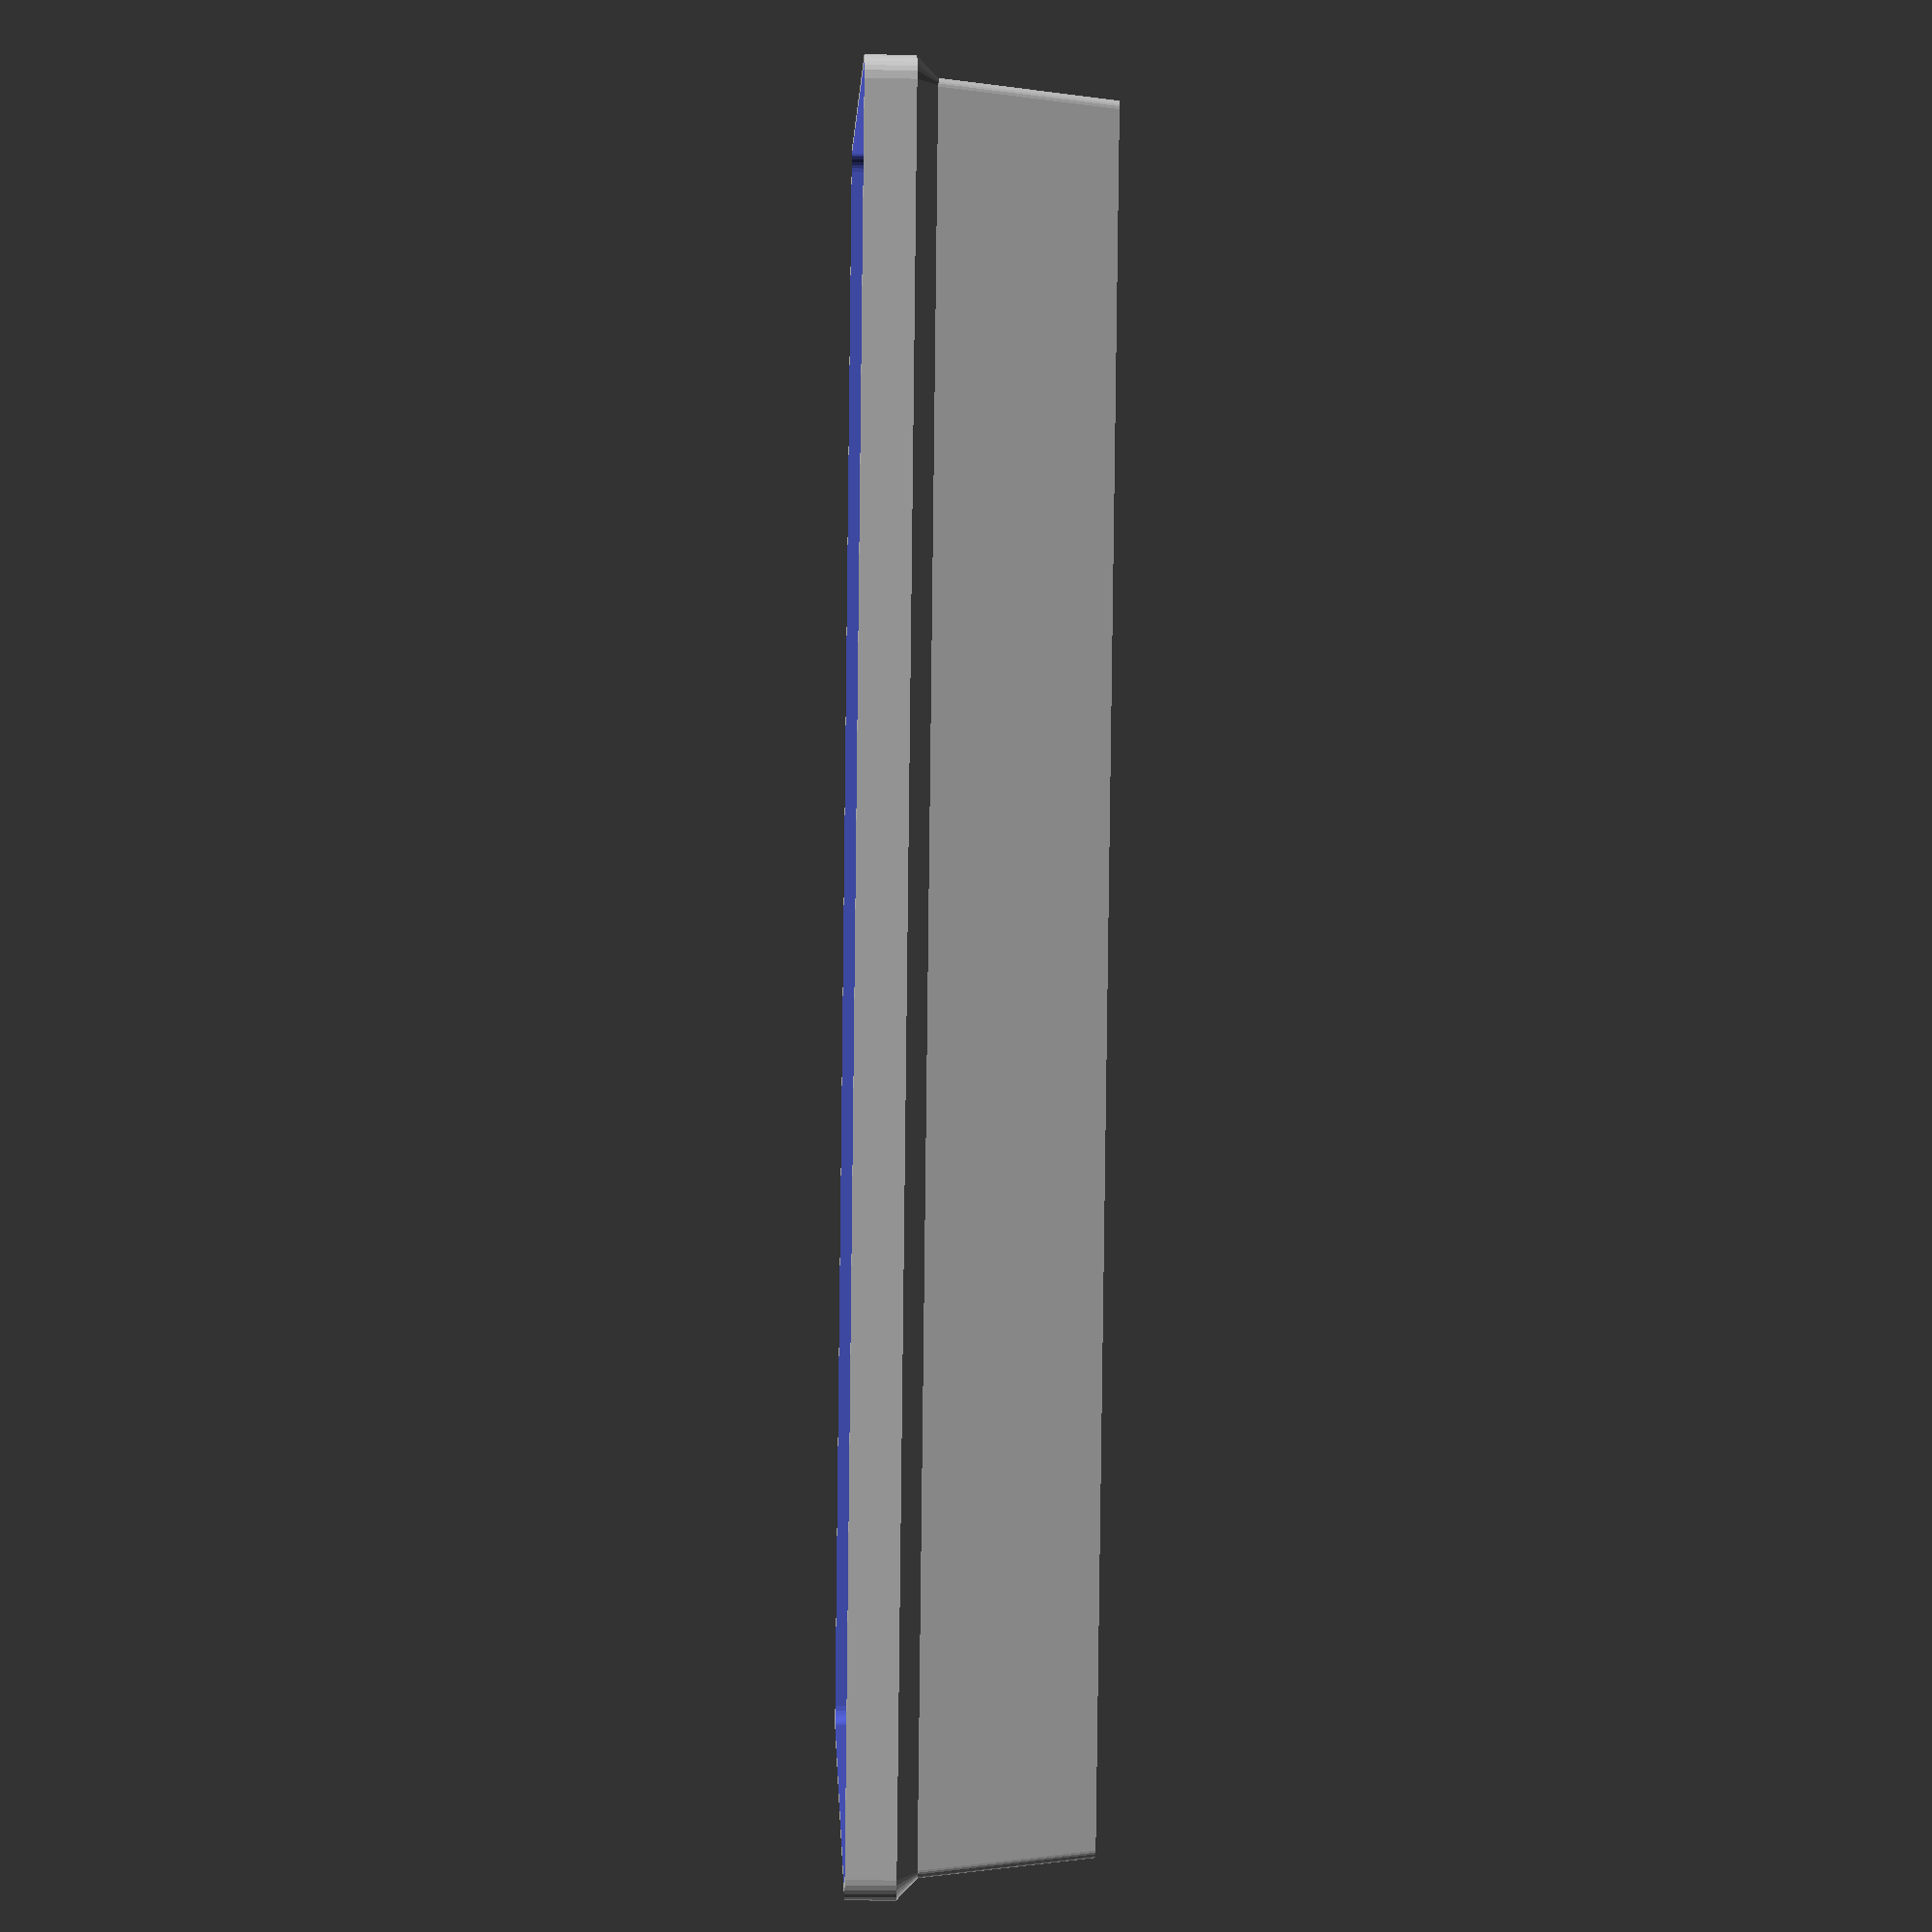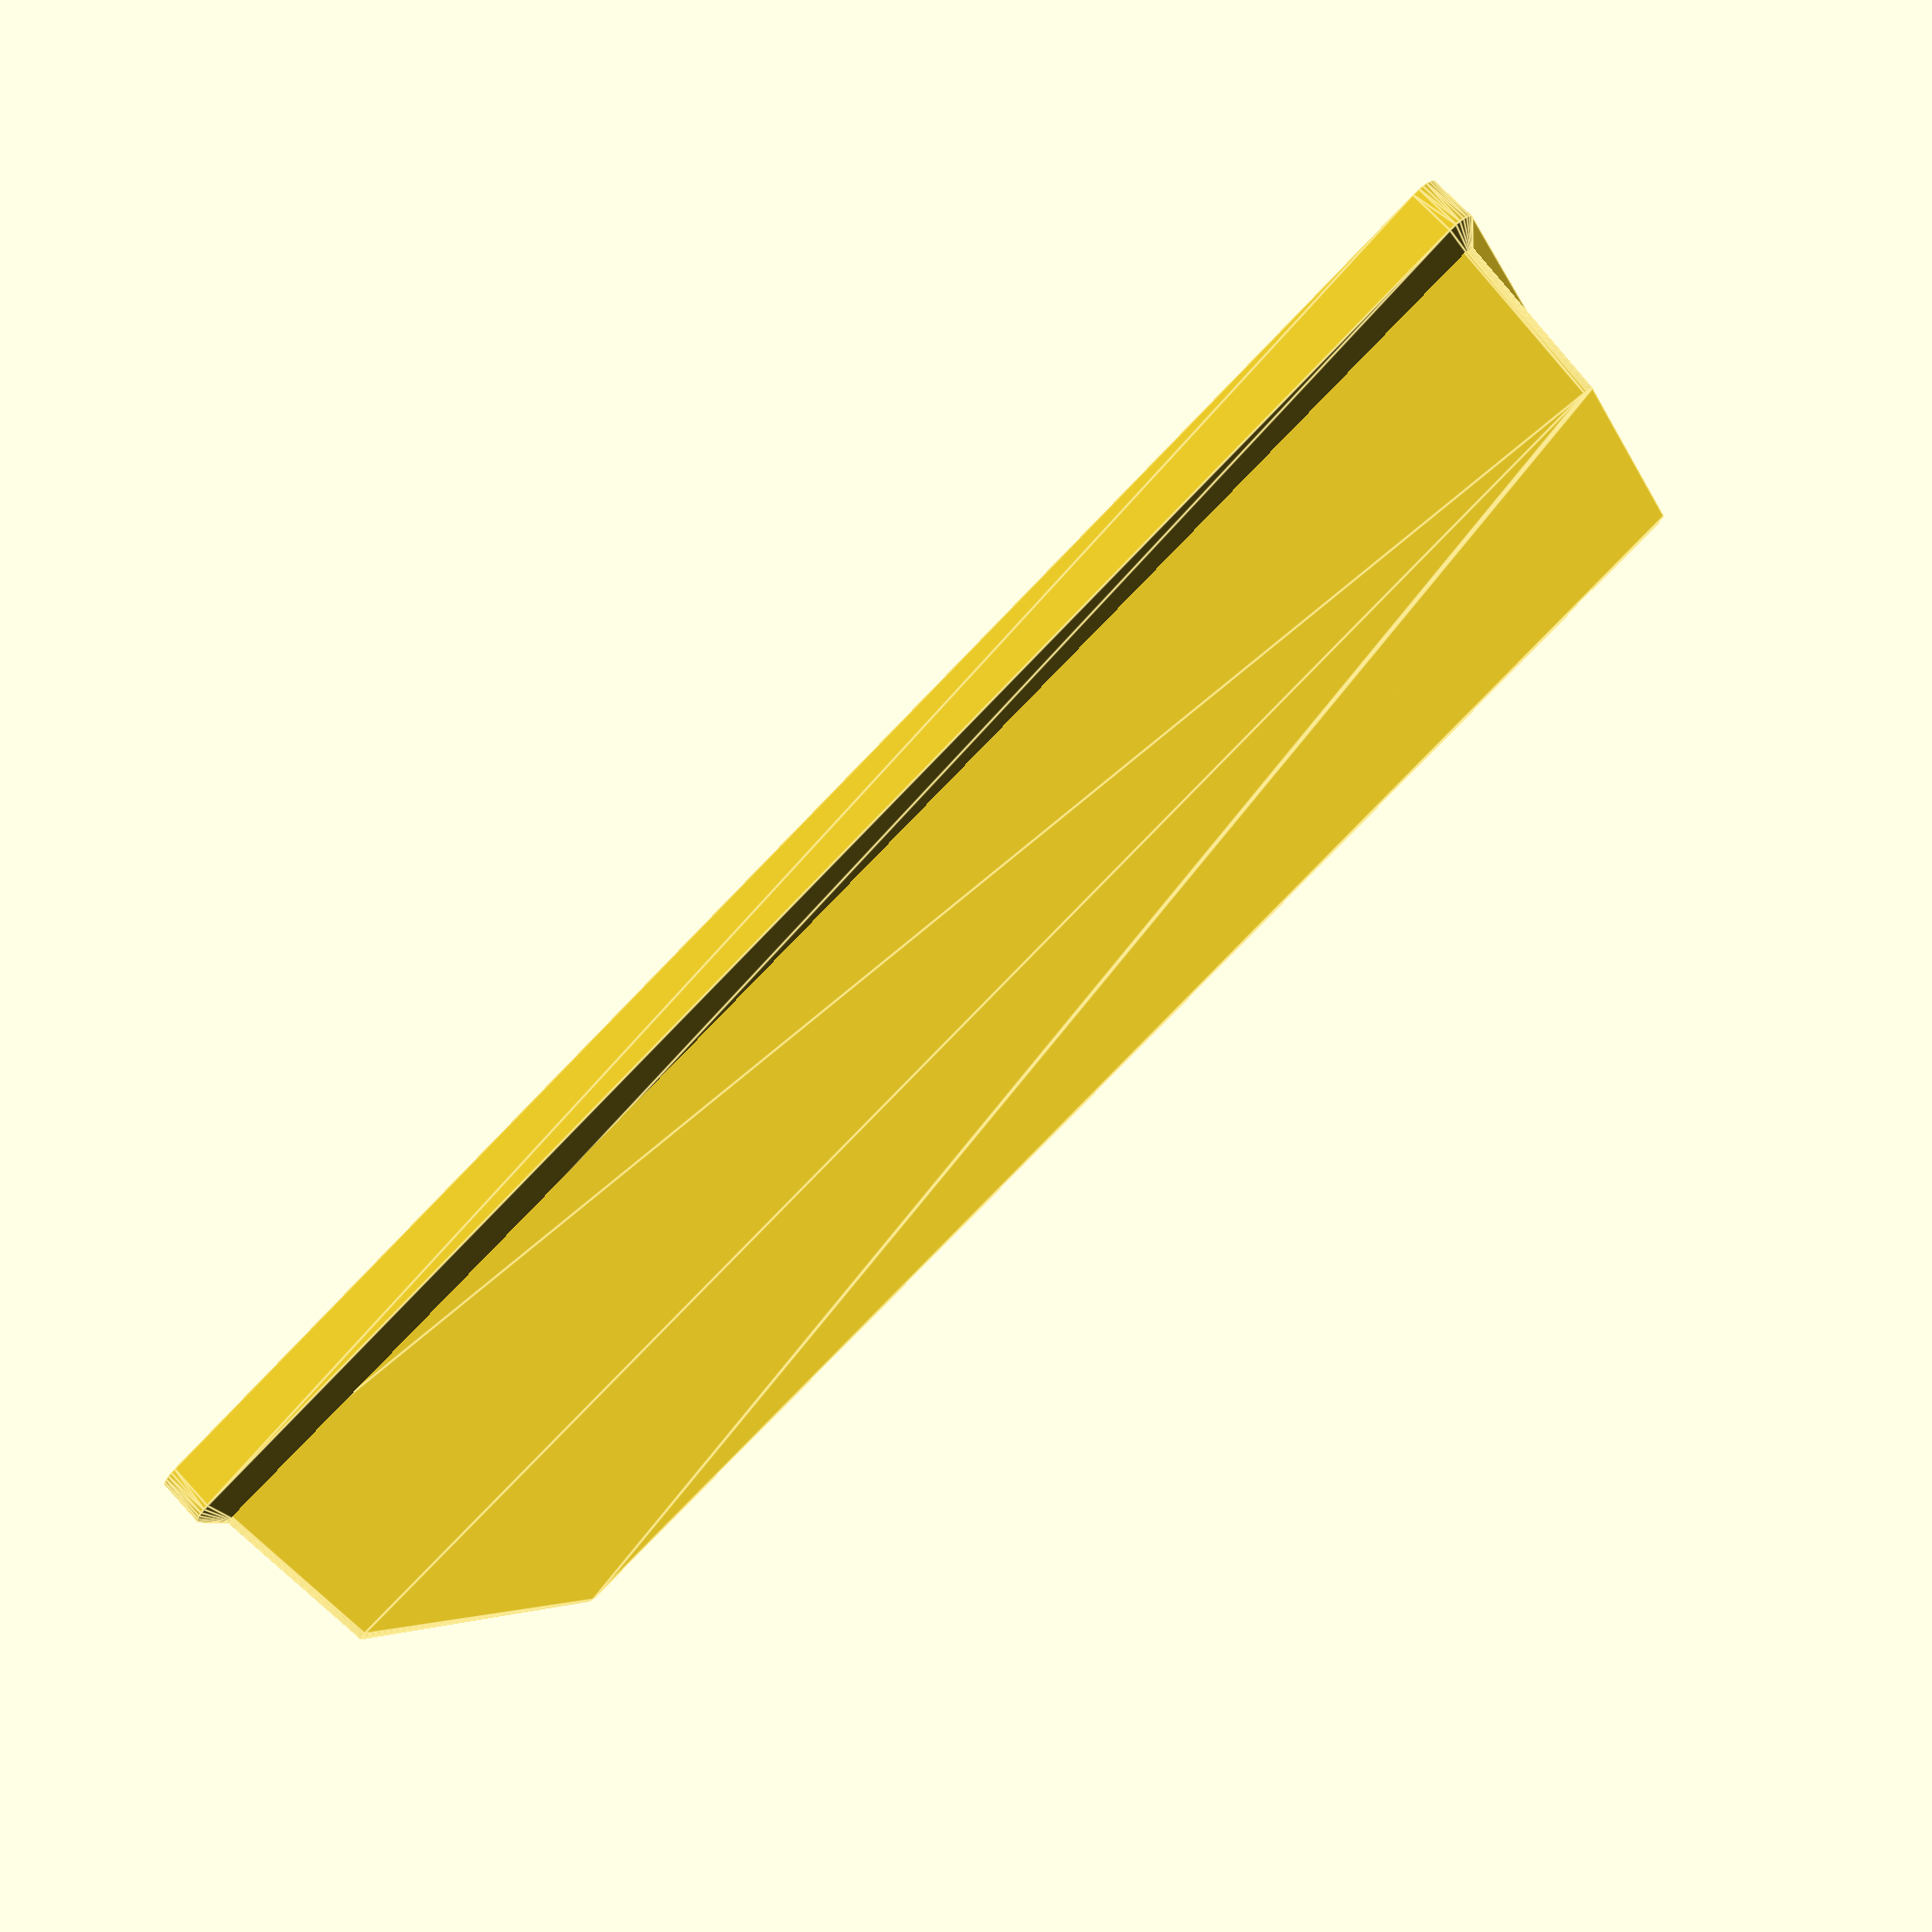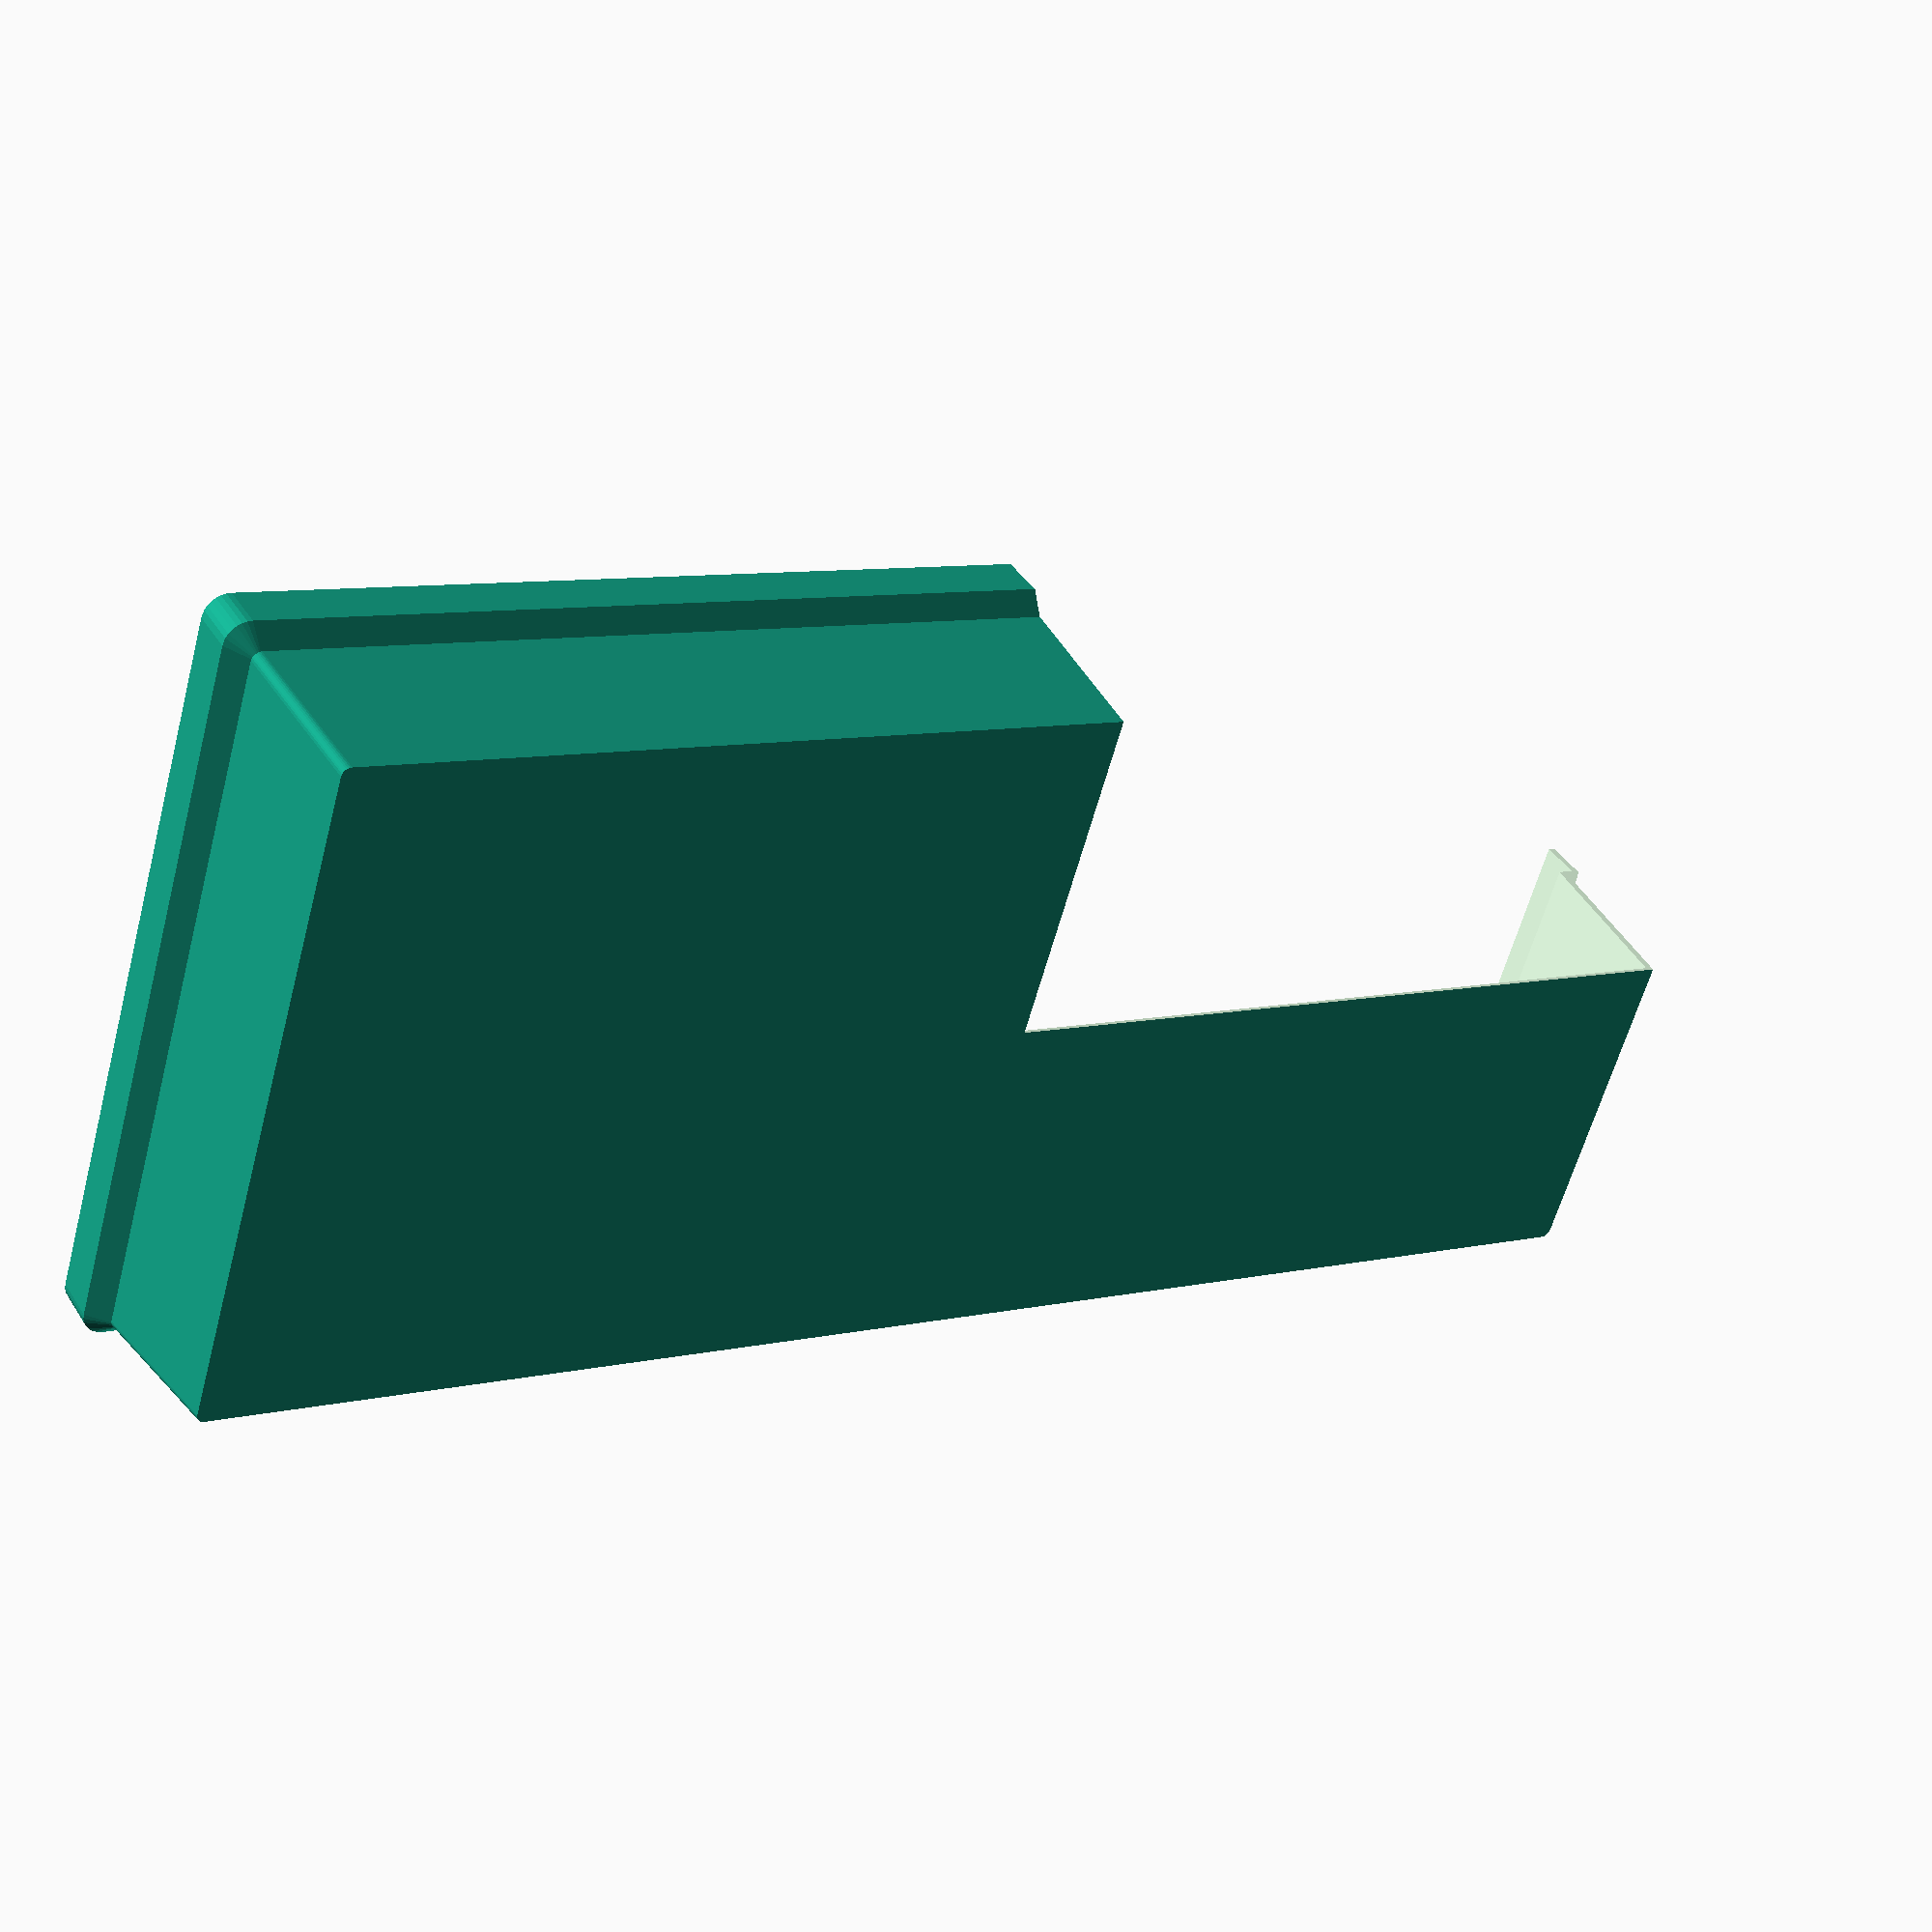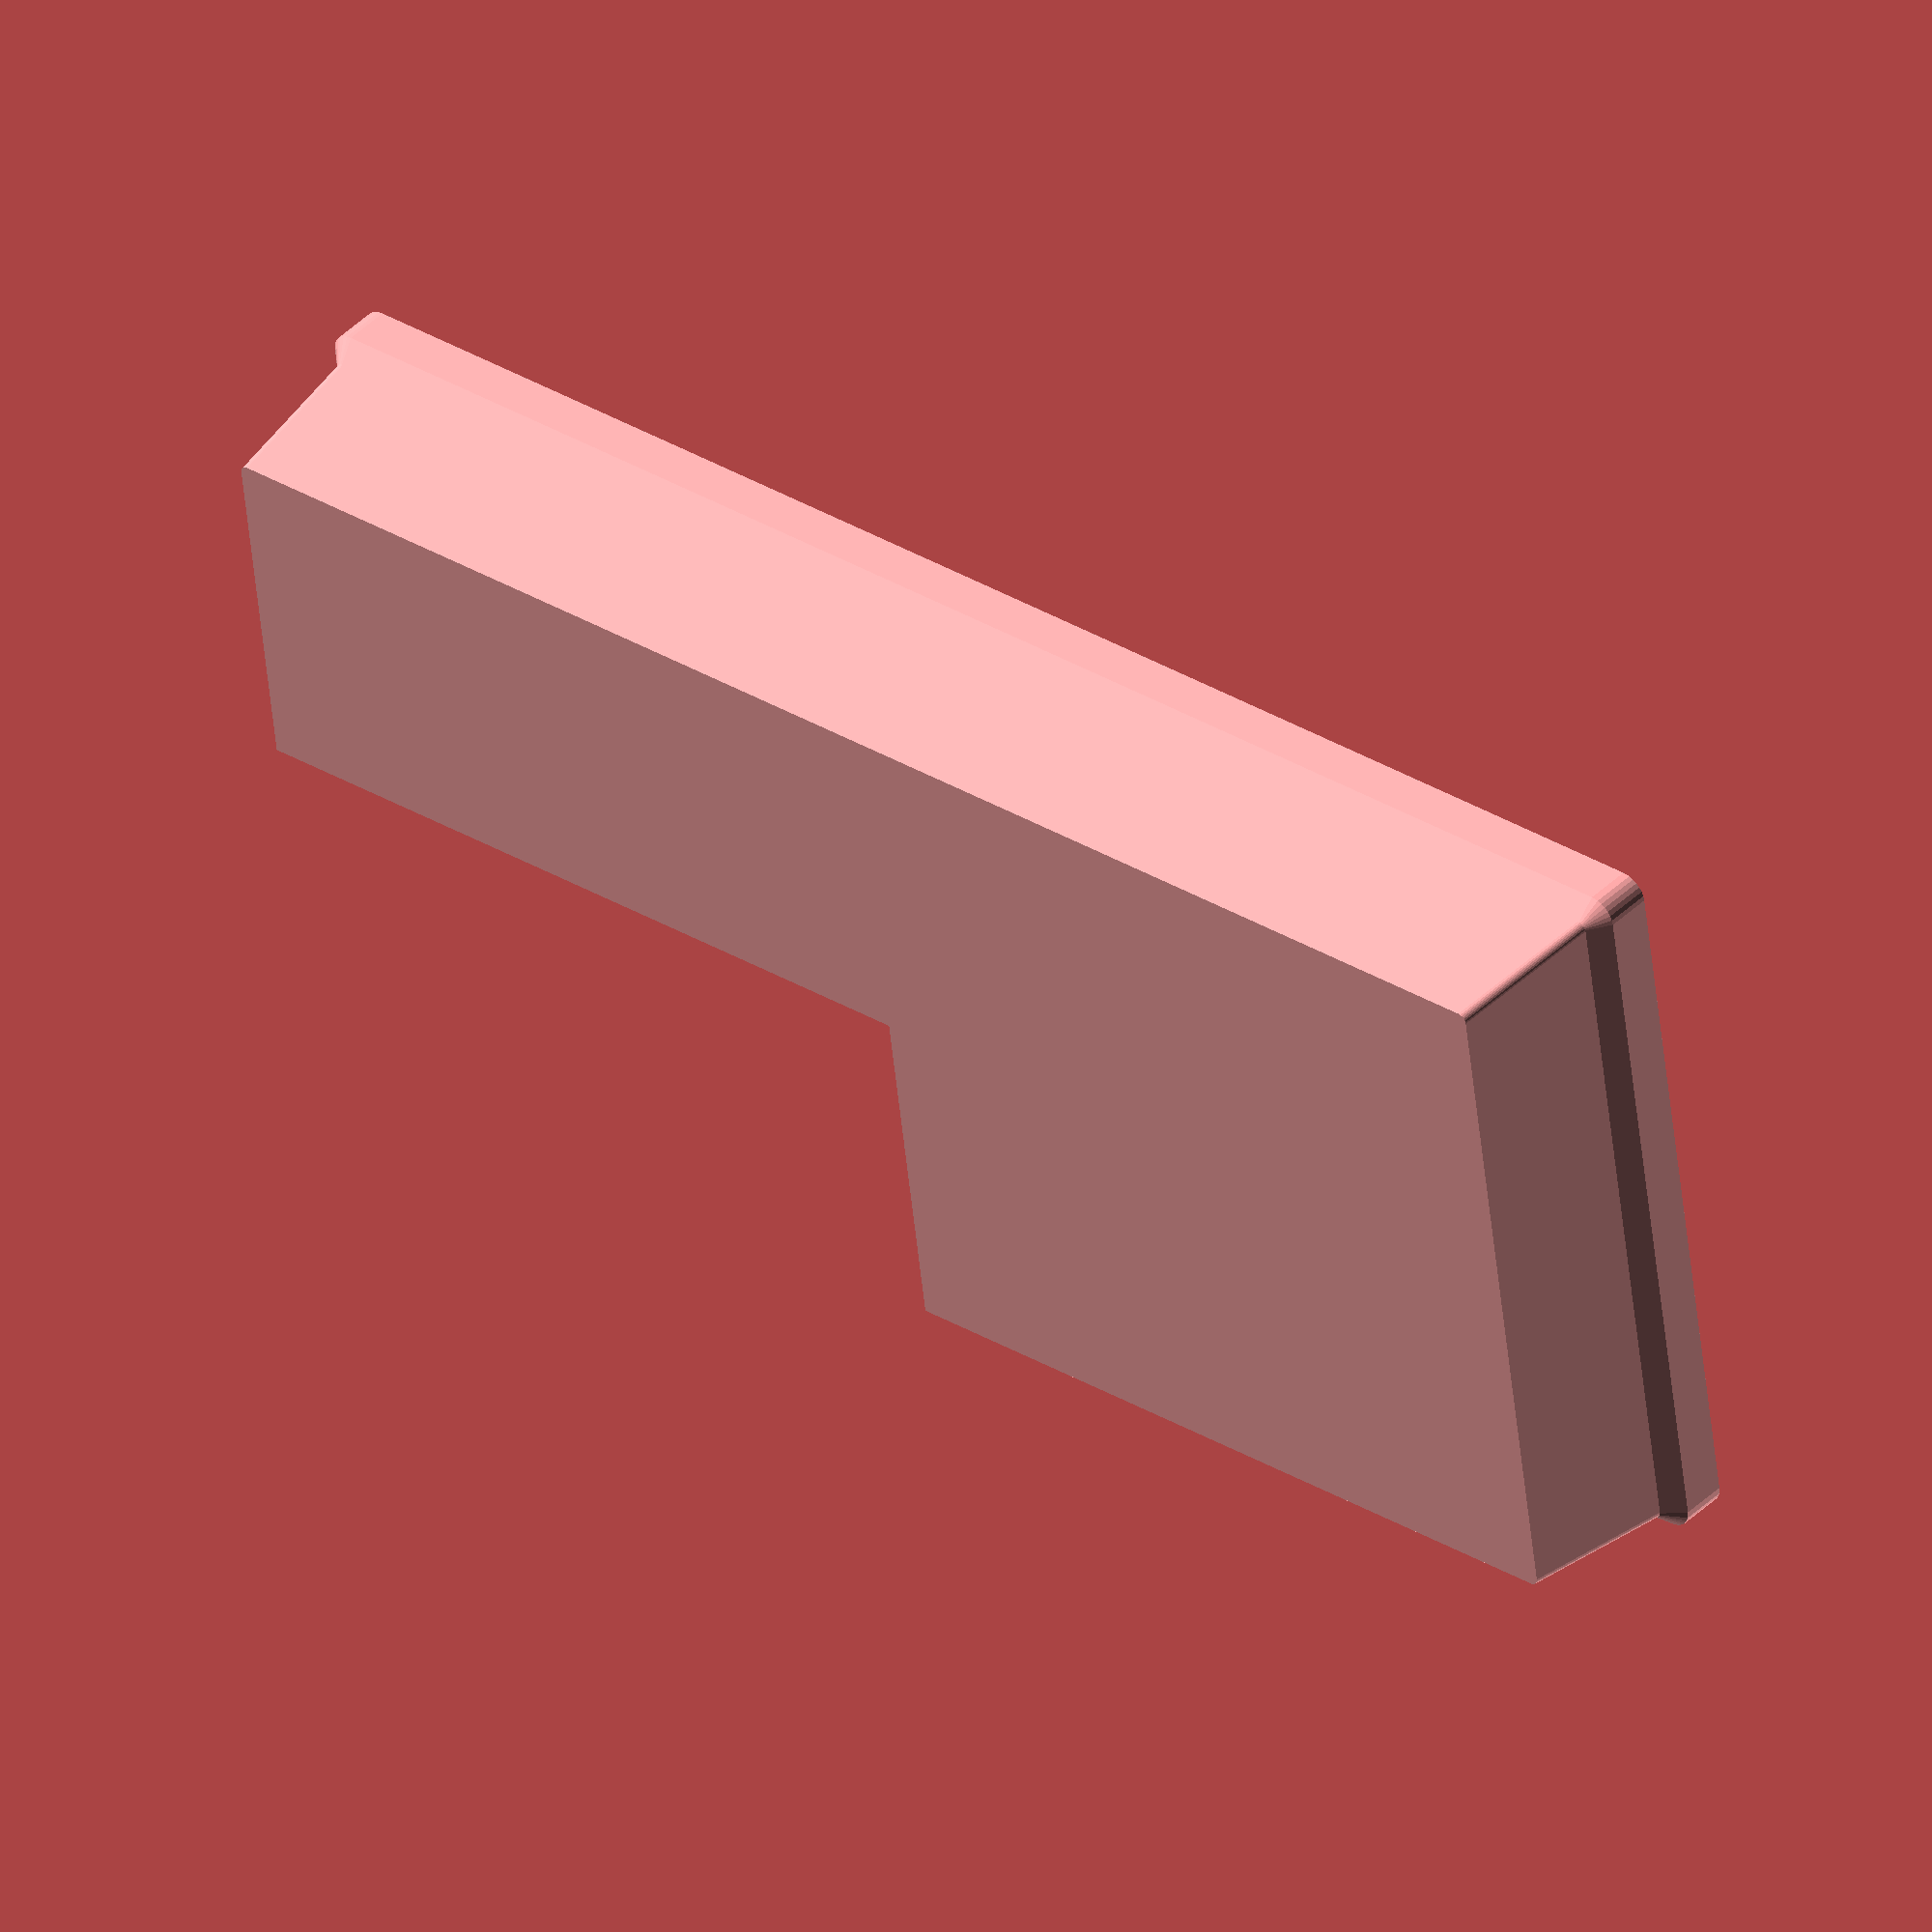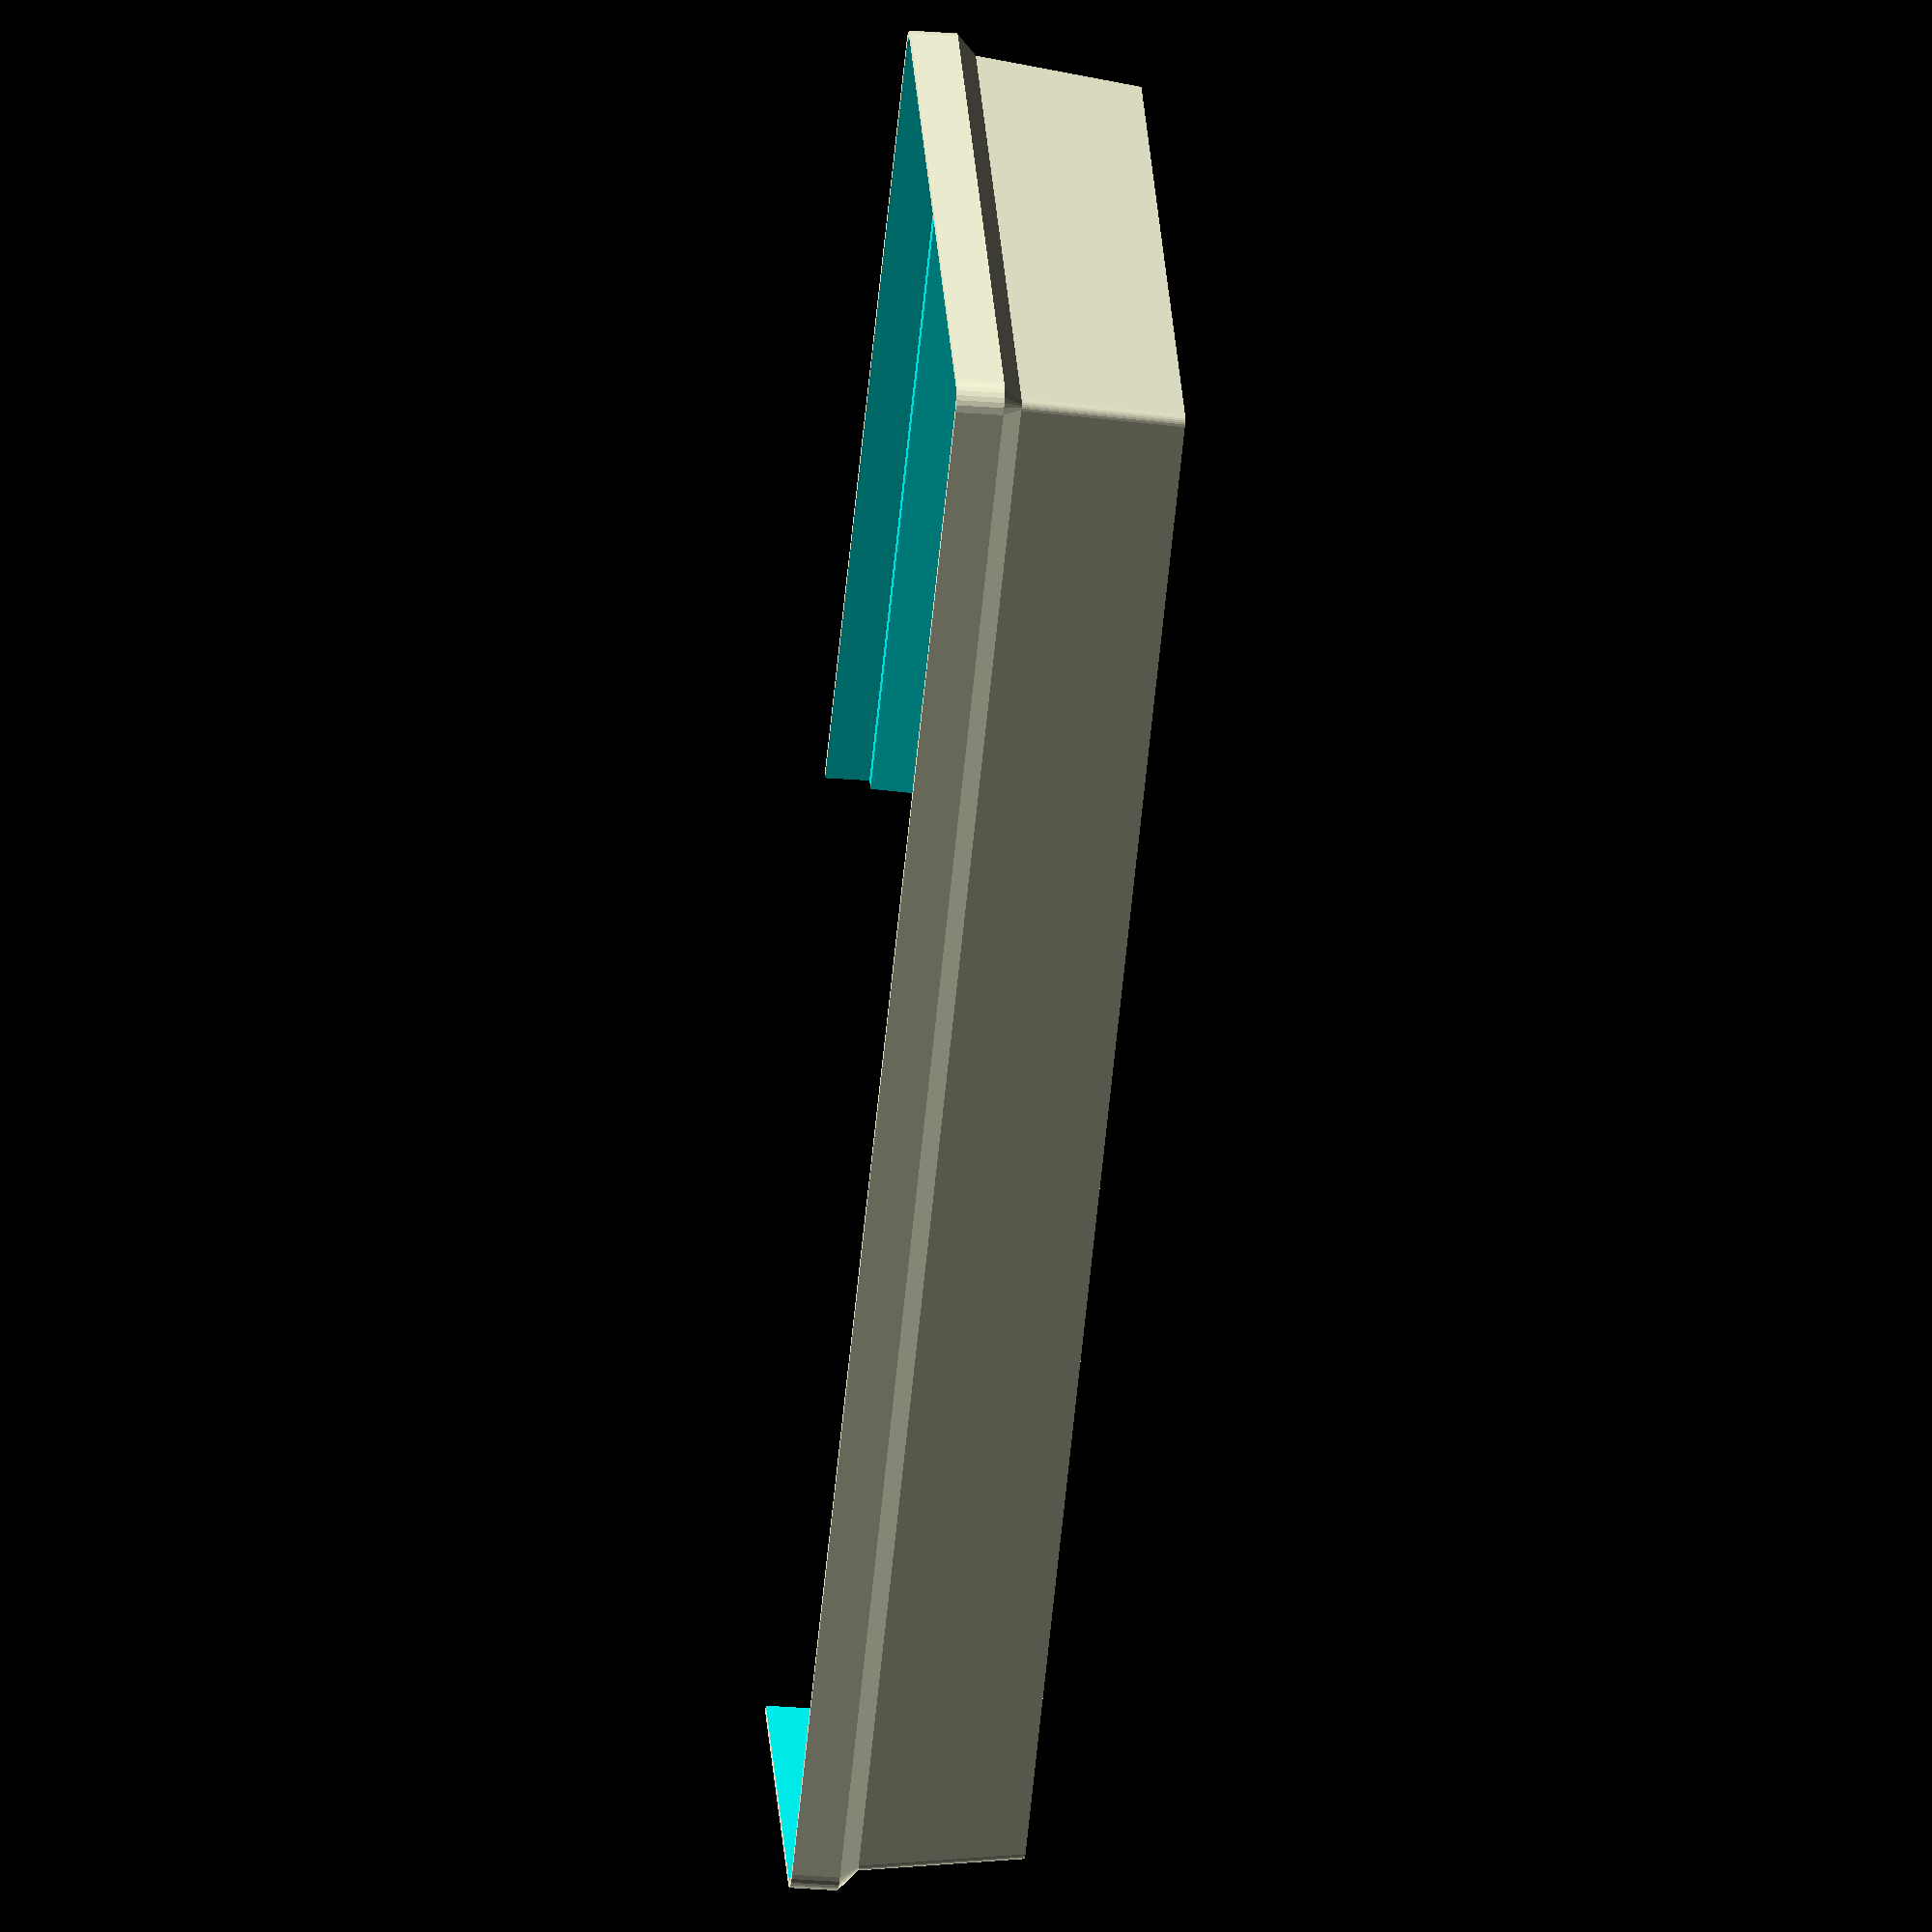
<openscad>
// Measured parameters
kx3_width = 190;
kx3_height = 87.2;
kx3_corner_rounding_radius = 1.95;

// Constrained but not maximized parameters
horizontal_inward_clearance_bottom = 2;  // max 3 for VFO knob base
horizontal_inward_clearance_top = 4;
vertical_side_jack_clearance = 5;  // max 9 or so depending on accessory plug diameter
panel_control_clearance_height = 21;

// Chosen parameters
vertical_wall_thickness = 0.8;
horizontal_wall_thickness = 0.4;
epsilon = 0.02;


difference() {
    main();
    translate([0, 0, -500])
    cube([1000, 1000, 1000]);
}


module main() {
    difference() {
        exterior_volume();
        interior_volume();
    }
}

module interior_volume() {
    // Rim
    mirror([0, 0, 1])
    translate([0, 0, -epsilon])
    linear_extrude(vertical_side_jack_clearance + epsilon * 2)
    offset(r=kx3_corner_rounding_radius, $fn=30)
    offset(delta=-kx3_corner_rounding_radius)
    square([kx3_width, kx3_height], center=true);
    
    // Volume for panel controls
    panel_clearance_volume();
}

module exterior_volume() {
    // Rim
    mirror([0, 0, 1])
    translate([0, 0, -horizontal_wall_thickness])
    hull() {
        rim_outer_radius = kx3_corner_rounding_radius + vertical_wall_thickness;
        linear_extrude(vertical_side_jack_clearance + horizontal_wall_thickness)
        corner_round(rim_outer_radius)
        rim_2d();
        
        // create 45° overhang support
        // Precise form of this would be matching the slope of the horizontal clearance but that would be a line intersection problem, so fudge it.
        overhang_inset = horizontal_inward_clearance_bottom * 1.6;
        translate([0, 0, -overhang_inset])
        linear_extrude(epsilon)
        offset(delta=-overhang_inset)
        rim_2d();
    }
    
    // Volume for panel controls
    minkowski() {
        cube([vertical_wall_thickness, vertical_wall_thickness, horizontal_wall_thickness] * 2, center=true);
        panel_clearance_volume();
    }
    
    module panel_2d() {
        square([
            kx3_width - horizontal_inward_clearance_bottom * 2 + vertical_wall_thickness * 2, 
            kx3_height - horizontal_inward_clearance_bottom * 2 + vertical_wall_thickness * 2
        ], center=true);
    }
    
    module rim_2d() {
        square([kx3_width + vertical_wall_thickness * 2, kx3_height + vertical_wall_thickness * 2], center=true);
    }
}

module panel_clearance_volume() {
    hull() {
        // bottom
        linear_extrude(epsilon)
        corner_round(1)
        square([
            kx3_width - horizontal_inward_clearance_bottom * 2,
            kx3_height - horizontal_inward_clearance_bottom * 2,
        ], center=true);

        // top (bottom as printed)
        translate([0, 0, panel_control_clearance_height])
        mirror([0, 0, 1])
        linear_extrude(epsilon)
        corner_round(1)
        square([
            kx3_width - horizontal_inward_clearance_top * 2,
            kx3_height - horizontal_inward_clearance_top * 2,
        ], center=true);
    }
}

module corner_round(r) {
    offset(r=r, $fn=30)
    offset(delta=-r)
    children();
}
</openscad>
<views>
elev=194.4 azim=72.5 roll=272.3 proj=p view=solid
elev=107.2 azim=161.6 roll=222.8 proj=p view=edges
elev=320.1 azim=17.0 roll=330.7 proj=p view=wireframe
elev=137.7 azim=352.3 roll=139.1 proj=o view=solid
elev=30.0 azim=32.3 roll=263.3 proj=o view=solid
</views>
